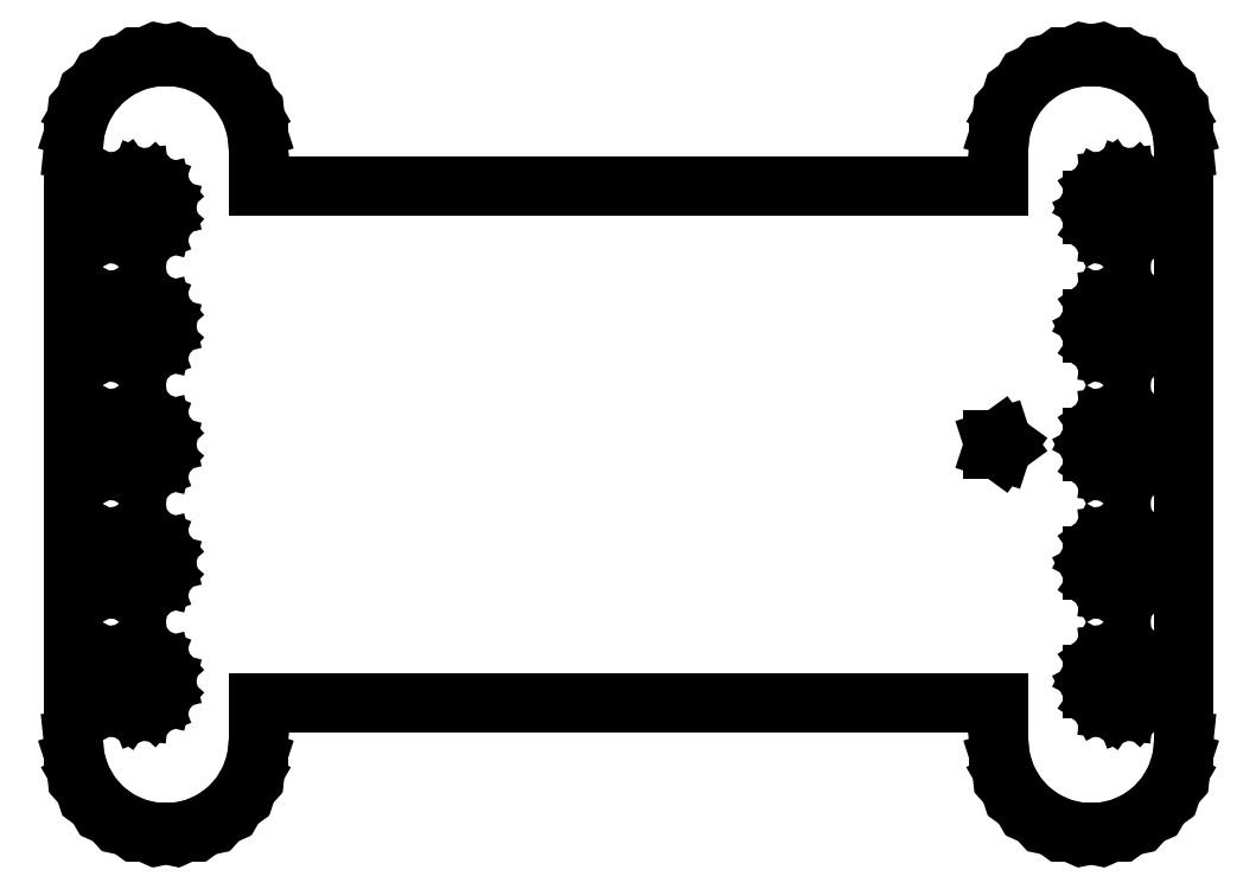
<metadata>
{"format":"dxf","ext":"dxf","renderer":"ezdxf+matplotlib","layout":"modelspace","background":"white","min_lineweight":24,"dpi":150}
</metadata>
<code>
0
SECTION
2
ENTITIES
0
LINE
8
0
10
-75
11
-75
20
-40
21
40
0
LINE
8
0
10
-75
11
-74.73
20
40
21
42.6
0
LINE
8
0
10
-74.73
11
-73.92
20
42.6
21
45.08
0
LINE
8
0
10
-73.92
11
-72.61
20
45.08
21
47.35
0
LINE
8
0
10
-72.61
11
-70.86
20
47.35
21
49.29
0
LINE
8
0
10
-70.86
11
-68.75
20
49.29
21
50.83
0
LINE
8
0
10
-68.75
11
-66.36
20
50.83
21
51.89
0
LINE
8
0
10
-66.36
11
-63.81
20
51.89
21
52.43
0
LINE
8
0
10
-63.81
11
-61.19
20
52.43
21
52.43
0
LINE
8
0
10
-61.19
11
-58.64
20
52.43
21
51.89
0
LINE
8
0
10
-58.64
11
-56.25
20
51.89
21
50.83
0
LINE
8
0
10
-56.25
11
-54.14
20
50.83
21
49.29
0
LINE
8
0
10
-54.14
11
-52.39
20
49.29
21
47.35
0
LINE
8
0
10
-52.39
11
-51.08
20
47.35
21
45.08
0
LINE
8
0
10
-51.08
11
-50.27
20
45.08
21
42.6
0
LINE
8
0
10
-50.27
11
-50
20
42.6
21
40
0
LINE
8
0
10
-50
11
-50
20
40
21
35
0
LINE
8
0
10
-50
11
50
20
35
21
35
0
LINE
8
0
10
50
11
50
20
35
21
40
0
LINE
8
0
10
50
11
50.27
20
40
21
42.6
0
LINE
8
0
10
50.27
11
51.08
20
42.6
21
45.08
0
LINE
8
0
10
51.08
11
52.39
20
45.08
21
47.35
0
LINE
8
0
10
52.39
11
54.14
20
47.35
21
49.29
0
LINE
8
0
10
54.14
11
56.25
20
49.29
21
50.83
0
LINE
8
0
10
56.25
11
58.64
20
50.83
21
51.89
0
LINE
8
0
10
58.64
11
61.19
20
51.89
21
52.43
0
LINE
8
0
10
61.19
11
63.81
20
52.43
21
52.43
0
LINE
8
0
10
63.81
11
66.36
20
52.43
21
51.89
0
LINE
8
0
10
66.36
11
68.75
20
51.89
21
50.83
0
LINE
8
0
10
68.75
11
70.86
20
50.83
21
49.29
0
LINE
8
0
10
70.86
11
72.61
20
49.29
21
47.35
0
LINE
8
0
10
72.61
11
73.92
20
47.35
21
45.08
0
LINE
8
0
10
73.92
11
74.73
20
45.08
21
42.6
0
LINE
8
0
10
74.73
11
75
20
42.6
21
40
0
LINE
8
0
10
75
11
75
20
40
21
-40
0
LINE
8
0
10
75
11
74.73
20
-40
21
-42.6
0
LINE
8
0
10
74.73
11
73.92
20
-42.6
21
-45.08
0
LINE
8
0
10
73.92
11
72.61
20
-45.08
21
-47.35
0
LINE
8
0
10
72.61
11
70.86
20
-47.35
21
-49.29
0
LINE
8
0
10
70.86
11
68.75
20
-49.29
21
-50.83
0
LINE
8
0
10
68.75
11
66.36
20
-50.83
21
-51.89
0
LINE
8
0
10
66.36
11
63.81
20
-51.89
21
-52.43
0
LINE
8
0
10
63.81
11
61.19
20
-52.43
21
-52.43
0
LINE
8
0
10
61.19
11
58.64
20
-52.43
21
-51.89
0
LINE
8
0
10
58.64
11
56.25
20
-51.89
21
-50.83
0
LINE
8
0
10
56.25
11
54.14
20
-50.83
21
-49.29
0
LINE
8
0
10
54.14
11
52.39
20
-49.29
21
-47.35
0
LINE
8
0
10
52.39
11
51.08
20
-47.35
21
-45.08
0
LINE
8
0
10
51.08
11
50.27
20
-45.08
21
-42.6
0
LINE
8
0
10
50.27
11
50
20
-42.6
21
-40
0
LINE
8
0
10
50
11
50
20
-40
21
-35
0
LINE
8
0
10
50
11
-50
20
-35
21
-35
0
LINE
8
0
10
-50
11
-50
20
-35
21
-40
0
LINE
8
0
10
-50
11
-50.27
20
-40
21
-42.6
0
LINE
8
0
10
-50.27
11
-51.08
20
-42.6
21
-45.08
0
LINE
8
0
10
-51.08
11
-52.39
20
-45.08
21
-47.35
0
LINE
8
0
10
-52.39
11
-54.14
20
-47.35
21
-49.29
0
LINE
8
0
10
-54.14
11
-56.25
20
-49.29
21
-50.83
0
LINE
8
0
10
-56.25
11
-58.64
20
-50.83
21
-51.89
0
LINE
8
0
10
-58.64
11
-61.19
20
-51.89
21
-52.43
0
LINE
8
0
10
-61.19
11
-63.81
20
-52.43
21
-52.43
0
LINE
8
0
10
-63.81
11
-66.36
20
-52.43
21
-51.89
0
LINE
8
0
10
-66.36
11
-68.75
20
-51.89
21
-50.83
0
LINE
8
0
10
-68.75
11
-70.86
20
-50.83
21
-49.29
0
LINE
8
0
10
-70.86
11
-72.61
20
-49.29
21
-47.35
0
LINE
8
0
10
-72.61
11
-73.92
20
-47.35
21
-45.08
0
LINE
8
0
10
-73.92
11
-74.73
20
-45.08
21
-42.6
0
LINE
8
0
10
-74.73
11
-75
20
-42.6
21
-40
0
LINE
8
0
10
-70.38
11
-70.38
20
-32.96
21
-31.04
0
LINE
8
0
10
-70.38
11
-69.49
20
-31.04
21
-29.35
0
LINE
8
0
10
-69.49
11
-67.92
20
-29.35
21
-28.26
0
LINE
8
0
10
-67.92
11
-66.02
20
-28.26
21
-28.03
0
LINE
8
0
10
-66.02
11
-64.23
20
-28.03
21
-28.71
0
LINE
8
0
10
-64.23
11
-62.96
20
-28.71
21
-30.14
0
LINE
8
0
10
-62.96
11
-62.5
20
-30.14
21
-32
0
LINE
8
0
10
-62.5
11
-62.96
20
-32
21
-33.86
0
LINE
8
0
10
-62.96
11
-64.23
20
-33.86
21
-35.29
0
LINE
8
0
10
-64.23
11
-66.02
20
-35.29
21
-35.97
0
LINE
8
0
10
-66.02
11
-67.92
20
-35.97
21
-35.74
0
LINE
8
0
10
-67.92
11
-69.49
20
-35.74
21
-34.65
0
LINE
8
0
10
-69.49
11
-70.38
20
-34.65
21
-32.96
0
LINE
8
0
10
-70.38
11
-70.38
20
-16.96
21
-15.04
0
LINE
8
0
10
-70.38
11
-69.49
20
-15.04
21
-13.35
0
LINE
8
0
10
-69.49
11
-67.92
20
-13.35
21
-12.26
0
LINE
8
0
10
-67.92
11
-66.02
20
-12.26
21
-12.03
0
LINE
8
0
10
-66.02
11
-64.23
20
-12.03
21
-12.71
0
LINE
8
0
10
-64.23
11
-62.96
20
-12.71
21
-14.14
0
LINE
8
0
10
-62.96
11
-62.5
20
-14.14
21
-16
0
LINE
8
0
10
-62.5
11
-62.96
20
-16
21
-17.86
0
LINE
8
0
10
-62.96
11
-64.23
20
-17.86
21
-19.29
0
LINE
8
0
10
-64.23
11
-66.02
20
-19.29
21
-19.97
0
LINE
8
0
10
-66.02
11
-67.92
20
-19.97
21
-19.74
0
LINE
8
0
10
-67.92
11
-69.49
20
-19.74
21
-18.65
0
LINE
8
0
10
-69.49
11
-70.38
20
-18.65
21
-16.96
0
LINE
8
0
10
-70.38
11
-70.38
20
-0.957
21
0.957
0
LINE
8
0
10
-70.38
11
-69.49
20
0.957
21
2.652
0
LINE
8
0
10
-69.49
11
-67.92
20
2.652
21
3.74
0
LINE
8
0
10
-67.92
11
-66.02
20
3.74
21
3.971
0
LINE
8
0
10
-66.02
11
-64.23
20
3.971
21
3.292
0
LINE
8
0
10
-64.23
11
-62.96
20
3.292
21
1.859
0
LINE
8
0
10
-62.96
11
-62.5
20
1.859
21
0
0
LINE
8
0
10
-62.5
11
-62.96
20
0
21
-1.859
0
LINE
8
0
10
-62.96
11
-64.23
20
-1.859
21
-3.292
0
LINE
8
0
10
-64.23
11
-66.02
20
-3.292
21
-3.971
0
LINE
8
0
10
-66.02
11
-67.92
20
-3.971
21
-3.74
0
LINE
8
0
10
-67.92
11
-69.49
20
-3.74
21
-2.652
0
LINE
8
0
10
-69.49
11
-70.38
20
-2.652
21
-0.957
0
LINE
8
0
10
-70.38
11
-70.38
20
15.04
21
16.96
0
LINE
8
0
10
-70.38
11
-69.49
20
16.96
21
18.65
0
LINE
8
0
10
-69.49
11
-67.92
20
18.65
21
19.74
0
LINE
8
0
10
-67.92
11
-66.02
20
19.74
21
19.97
0
LINE
8
0
10
-66.02
11
-64.23
20
19.97
21
19.29
0
LINE
8
0
10
-64.23
11
-62.96
20
19.29
21
17.86
0
LINE
8
0
10
-62.96
11
-62.5
20
17.86
21
16
0
LINE
8
0
10
-62.5
11
-62.96
20
16
21
14.14
0
LINE
8
0
10
-62.96
11
-64.23
20
14.14
21
12.71
0
LINE
8
0
10
-64.23
11
-66.02
20
12.71
21
12.03
0
LINE
8
0
10
-66.02
11
-67.92
20
12.03
21
12.26
0
LINE
8
0
10
-67.92
11
-69.49
20
12.26
21
13.35
0
LINE
8
0
10
-69.49
11
-70.38
20
13.35
21
15.04
0
LINE
8
0
10
-70.38
11
-70.38
20
31.04
21
32.96
0
LINE
8
0
10
-70.38
11
-69.49
20
32.96
21
34.65
0
LINE
8
0
10
-69.49
11
-67.92
20
34.65
21
35.74
0
LINE
8
0
10
-67.92
11
-66.02
20
35.74
21
35.97
0
LINE
8
0
10
-66.02
11
-64.23
20
35.97
21
35.29
0
LINE
8
0
10
-64.23
11
-62.96
20
35.29
21
33.86
0
LINE
8
0
10
-62.96
11
-62.5
20
33.86
21
32
0
LINE
8
0
10
-62.5
11
-62.96
20
32
21
30.14
0
LINE
8
0
10
-62.96
11
-64.23
20
30.14
21
28.71
0
LINE
8
0
10
-64.23
11
-66.02
20
28.71
21
28.03
0
LINE
8
0
10
-66.02
11
-67.92
20
28.03
21
28.26
0
LINE
8
0
10
-67.92
11
-69.49
20
28.26
21
29.35
0
LINE
8
0
10
-69.49
11
-70.38
20
29.35
21
31.04
0
LINE
8
0
10
49.19
11
49.19
20
-0.588
21
0.588
0
LINE
8
0
10
49.19
11
50.31
20
0.588
21
0.951
0
LINE
8
0
10
50.31
11
51
20
0.951
21
0
0
LINE
8
0
10
51
11
50.31
20
0
21
-0.951
0
LINE
8
0
10
50.31
11
49.19
20
-0.951
21
-0.588
0
LINE
8
0
10
62.62
11
62.62
20
-32.96
21
-31.04
0
LINE
8
0
10
62.62
11
63.51
20
-31.04
21
-29.35
0
LINE
8
0
10
63.51
11
65.08
20
-29.35
21
-28.26
0
LINE
8
0
10
65.08
11
66.98
20
-28.26
21
-28.03
0
LINE
8
0
10
66.98
11
68.77
20
-28.03
21
-28.71
0
LINE
8
0
10
68.77
11
70.04
20
-28.71
21
-30.14
0
LINE
8
0
10
70.04
11
70.5
20
-30.14
21
-32
0
LINE
8
0
10
70.5
11
70.04
20
-32
21
-33.86
0
LINE
8
0
10
70.04
11
68.77
20
-33.86
21
-35.29
0
LINE
8
0
10
68.77
11
66.98
20
-35.29
21
-35.97
0
LINE
8
0
10
66.98
11
65.08
20
-35.97
21
-35.74
0
LINE
8
0
10
65.08
11
63.51
20
-35.74
21
-34.65
0
LINE
8
0
10
63.51
11
62.62
20
-34.65
21
-32.96
0
LINE
8
0
10
62.62
11
62.62
20
-16.96
21
-15.04
0
LINE
8
0
10
62.62
11
63.51
20
-15.04
21
-13.35
0
LINE
8
0
10
63.51
11
65.08
20
-13.35
21
-12.26
0
LINE
8
0
10
65.08
11
66.98
20
-12.26
21
-12.03
0
LINE
8
0
10
66.98
11
68.77
20
-12.03
21
-12.71
0
LINE
8
0
10
68.77
11
70.04
20
-12.71
21
-14.14
0
LINE
8
0
10
70.04
11
70.5
20
-14.14
21
-16
0
LINE
8
0
10
70.5
11
70.04
20
-16
21
-17.86
0
LINE
8
0
10
70.04
11
68.77
20
-17.86
21
-19.29
0
LINE
8
0
10
68.77
11
66.98
20
-19.29
21
-19.97
0
LINE
8
0
10
66.98
11
65.08
20
-19.97
21
-19.74
0
LINE
8
0
10
65.08
11
63.51
20
-19.74
21
-18.65
0
LINE
8
0
10
63.51
11
62.62
20
-18.65
21
-16.96
0
LINE
8
0
10
62.62
11
62.62
20
-0.957
21
0.957
0
LINE
8
0
10
62.62
11
63.51
20
0.957
21
2.652
0
LINE
8
0
10
63.51
11
65.08
20
2.652
21
3.74
0
LINE
8
0
10
65.08
11
66.98
20
3.74
21
3.971
0
LINE
8
0
10
66.98
11
68.77
20
3.971
21
3.292
0
LINE
8
0
10
68.77
11
70.04
20
3.292
21
1.859
0
LINE
8
0
10
70.04
11
70.5
20
1.859
21
0
0
LINE
8
0
10
70.5
11
70.04
20
0
21
-1.859
0
LINE
8
0
10
70.04
11
68.77
20
-1.859
21
-3.292
0
LINE
8
0
10
68.77
11
66.98
20
-3.292
21
-3.971
0
LINE
8
0
10
66.98
11
65.08
20
-3.971
21
-3.74
0
LINE
8
0
10
65.08
11
63.51
20
-3.74
21
-2.652
0
LINE
8
0
10
63.51
11
62.62
20
-2.652
21
-0.957
0
LINE
8
0
10
62.62
11
62.62
20
15.04
21
16.96
0
LINE
8
0
10
62.62
11
63.51
20
16.96
21
18.65
0
LINE
8
0
10
63.51
11
65.08
20
18.65
21
19.74
0
LINE
8
0
10
65.08
11
66.98
20
19.74
21
19.97
0
LINE
8
0
10
66.98
11
68.77
20
19.97
21
19.29
0
LINE
8
0
10
68.77
11
70.04
20
19.29
21
17.86
0
LINE
8
0
10
70.04
11
70.5
20
17.86
21
16
0
LINE
8
0
10
70.5
11
70.04
20
16
21
14.14
0
LINE
8
0
10
70.04
11
68.77
20
14.14
21
12.71
0
LINE
8
0
10
68.77
11
66.98
20
12.71
21
12.03
0
LINE
8
0
10
66.98
11
65.08
20
12.03
21
12.26
0
LINE
8
0
10
65.08
11
63.51
20
12.26
21
13.35
0
LINE
8
0
10
63.51
11
62.62
20
13.35
21
15.04
0
LINE
8
0
10
62.62
11
62.62
20
31.04
21
32.96
0
LINE
8
0
10
62.62
11
63.51
20
32.96
21
34.65
0
LINE
8
0
10
63.51
11
65.08
20
34.65
21
35.74
0
LINE
8
0
10
65.08
11
66.98
20
35.74
21
35.97
0
LINE
8
0
10
66.98
11
68.77
20
35.97
21
35.29
0
LINE
8
0
10
68.77
11
70.04
20
35.29
21
33.86
0
LINE
8
0
10
70.04
11
70.5
20
33.86
21
32
0
LINE
8
0
10
70.5
11
70.04
20
32
21
30.14
0
LINE
8
0
10
70.04
11
68.77
20
30.14
21
28.71
0
LINE
8
0
10
68.77
11
66.98
20
28.71
21
28.03
0
LINE
8
0
10
66.98
11
65.08
20
28.03
21
28.26
0
LINE
8
0
10
65.08
11
63.51
20
28.26
21
29.35
0
LINE
8
0
10
63.51
11
62.62
20
29.35
21
31.04
0
ENDSEC
0
EOF

</code>
